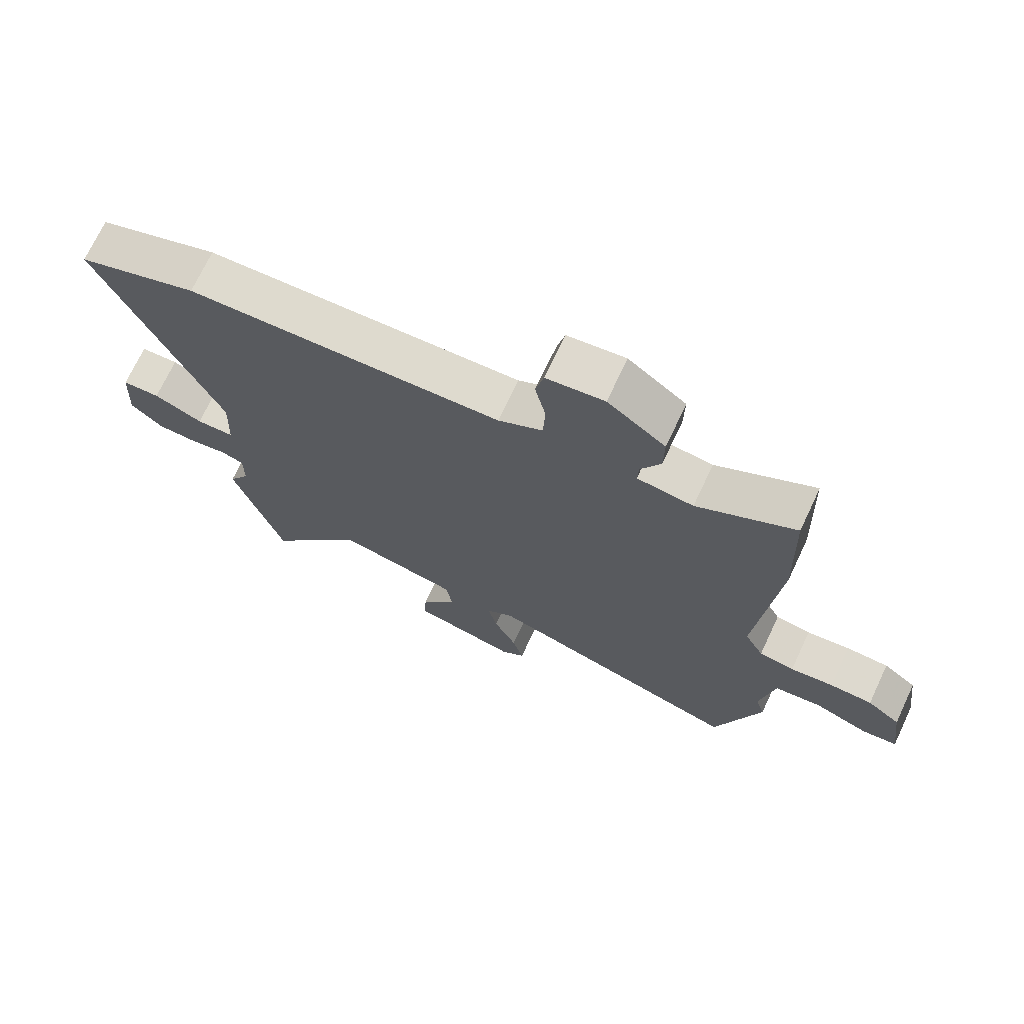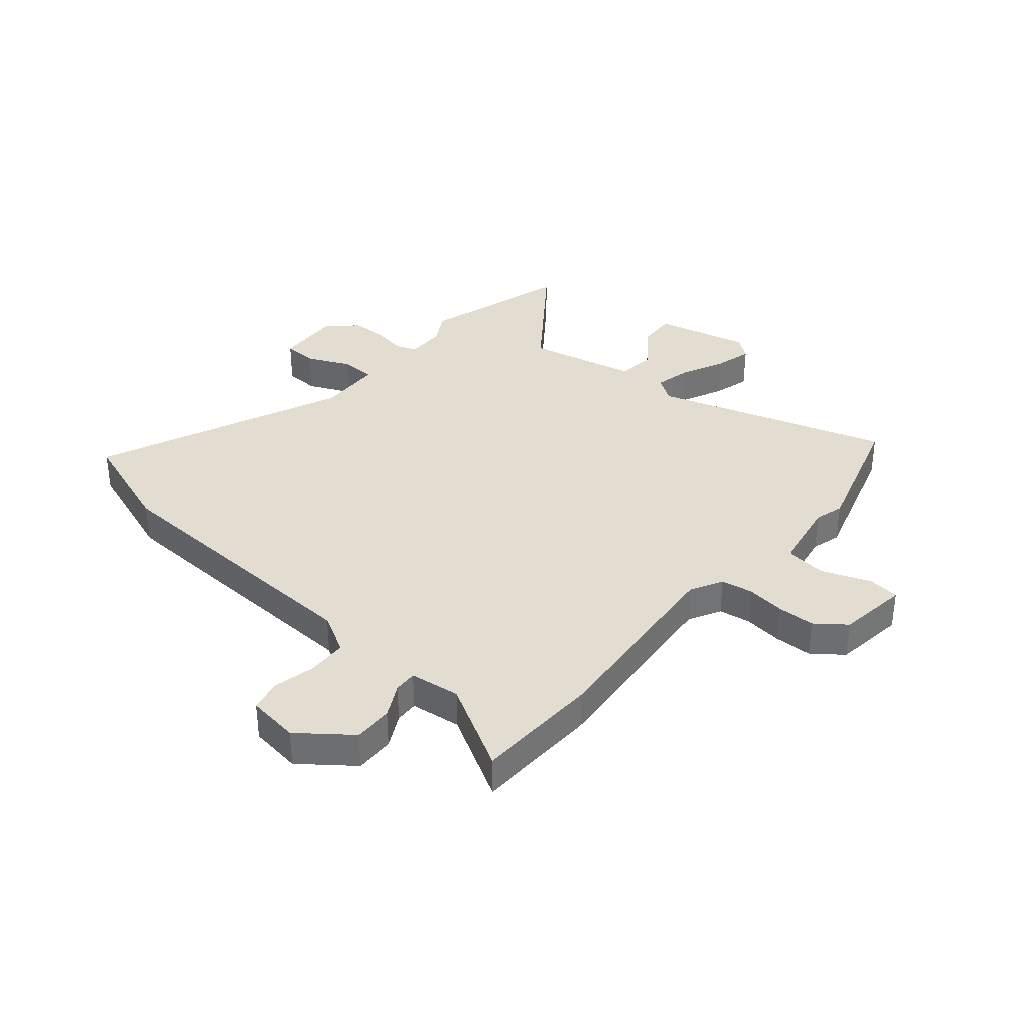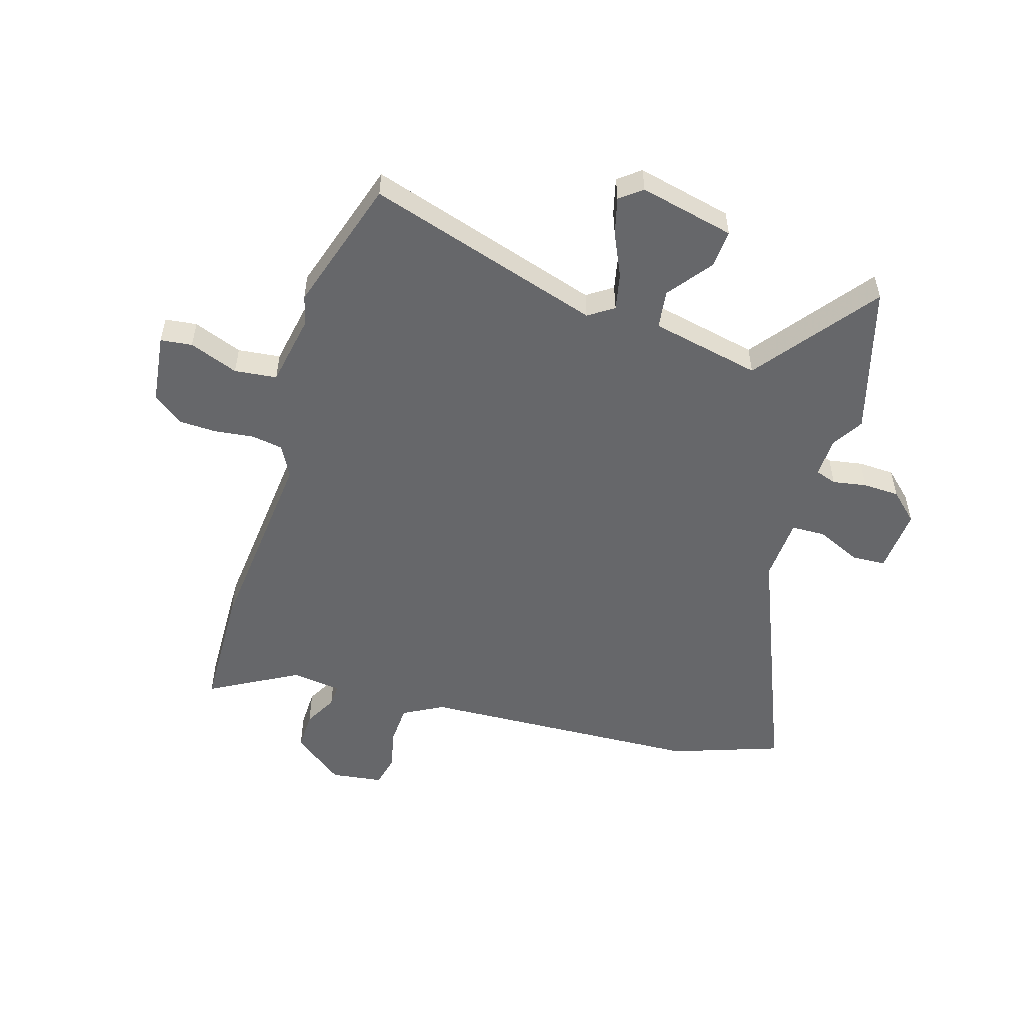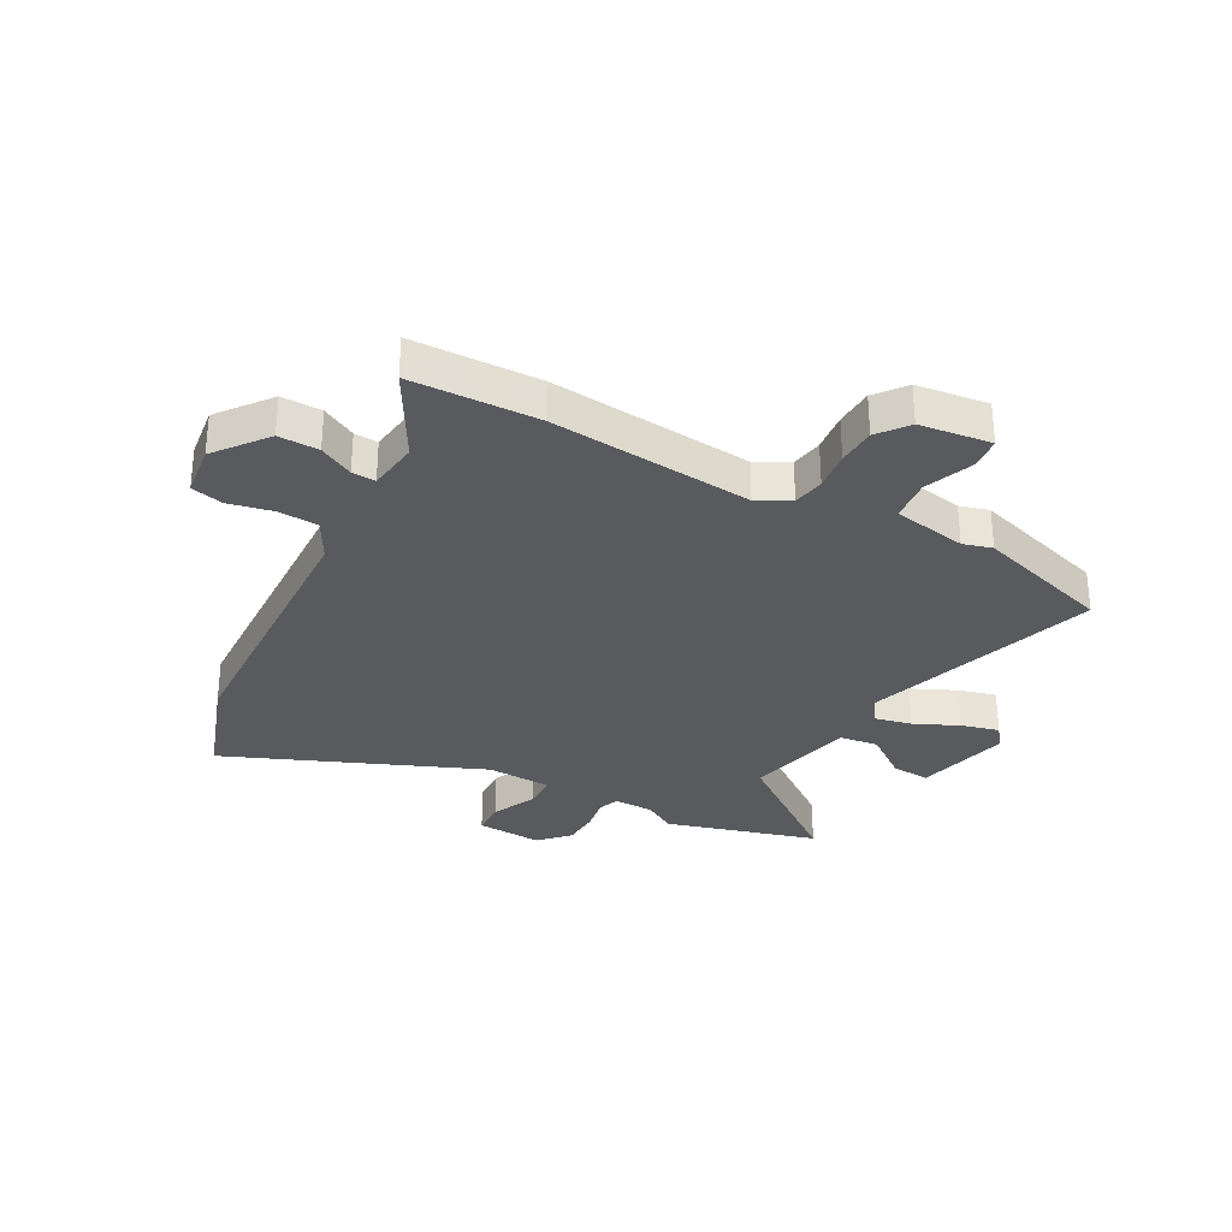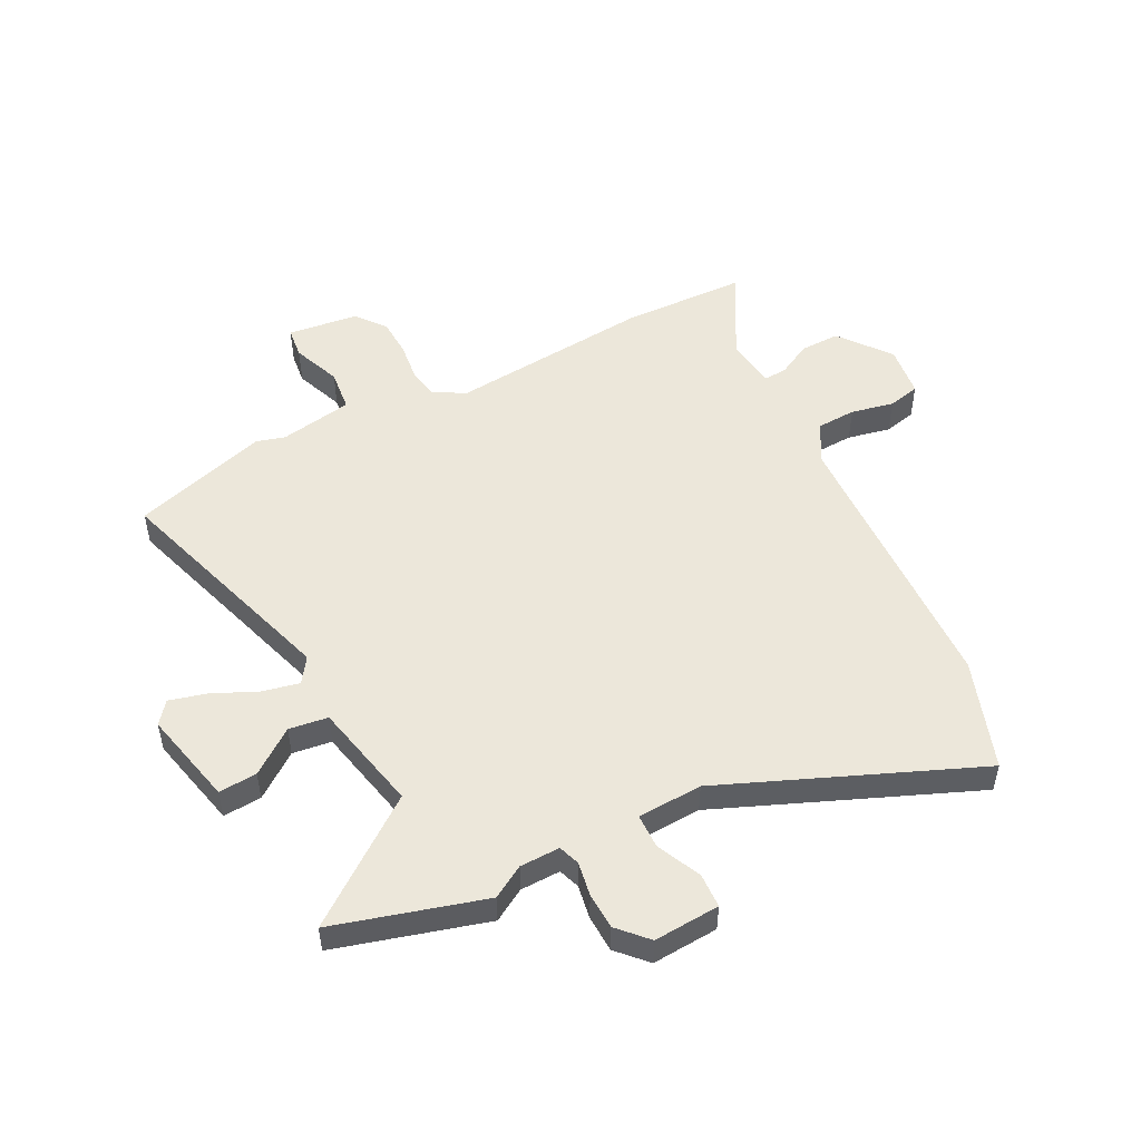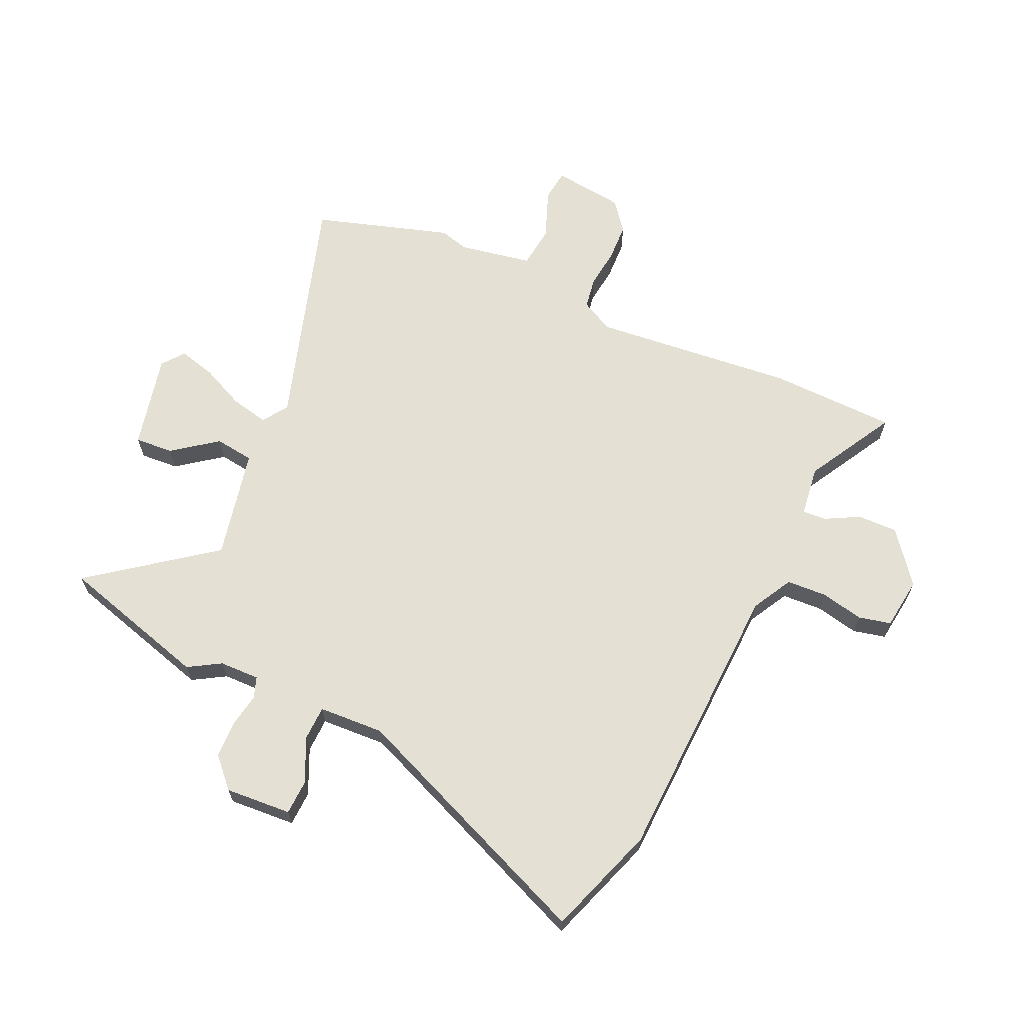
<metadata>
{"format":"obj","ext":"obj","renderer":"f3d","projection":"perspective","resolution":1024,"background":"white","views":[{"elev":71.5,"azim":25.2,"up":"+Z"},{"elev":35.4,"azim":40.1,"up":"+Y"},{"elev":-52.2,"azim":162.7,"up":"+Y"},{"elev":-31.0,"azim":60.9,"up":"+Y"},{"elev":50.7,"azim":-117.6,"up":"+Y"},{"elev":65.2,"azim":-66.0,"up":"+Y"}]}
</metadata>
<code>
v -0.685 0.07 0.434
v -0.489 0.07 0.504
v 0.024 0.07 0.529
v 0.096 0.07 0.569
v 0.099 0.07 0.641
v 0.082 0.07 0.718
v 0.095 0.07 0.776
v 0.189 0.07 0.789
v 0.282 0.07 0.718
v 0.281 0.07 0.646
v 0.249 0.07 0.585
v 0.247 0.07 0.543
v 0.338 0.07 0.532
v 0.496 0.07 0.622
v 0.504 0.07 0.395
v 0.472 0.07 0.032
v 0.503 0.07 -0.026
v 0.56 0.07 -0.035
v 0.63 0.07 -0.026
v 0.699 0.07 -0.028
v 0.753 0.07 -0.069
v 0.77 0.07 -0.197
v 0.713 0.07 -0.204
v 0.625 0.07 -0.171
v 0.549 0.07 -0.18
v 0.526 0.07 -0.312
v 0.541 0.07 -0.364
v 0.467 0.07 -0.609
v 0.043 0.07 -0.479
v -0.002 0.07 -0.51
v 0.013 0.07 -0.577
v 0.05 0.07 -0.656
v 0.068 0.07 -0.723
v 0.029 0.07 -0.754
v -0.142 0.07 -0.716
v -0.138 0.07 -0.647
v -0.079 0.07 -0.567
v -0.089 0.07 -0.497
v -0.287 0.07 -0.456
v -0.449 0.07 -0.674
v -0.528 0.07 -0.405
v -0.494 0.07 -0.347
v -0.493 0.07 -0.275
v -0.531 0.07 -0.262
v -0.592 0.07 -0.273
v -0.658 0.07 -0.271
v -0.71 0.07 -0.223
v -0.703 0.07 -0.104
v -0.641 0.07 -0.101
v -0.561 0.07 -0.137
v -0.499 0.07 -0.135
v -0.494 0.07 -0.018
v -0.685 0 0.434
v -0.489 0 0.504
v 0.024 0 0.529
v 0.096 0 0.569
v 0.099 0 0.641
v 0.082 0 0.718
v 0.095 0 0.776
v 0.189 0 0.789
v 0.282 0 0.718
v 0.281 0 0.646
v 0.249 0 0.585
v 0.247 0 0.543
v 0.338 0 0.532
v 0.496 0 0.622
v 0.504 0 0.395
v 0.472 0 0.032
v 0.503 0 -0.026
v 0.56 0 -0.035
v 0.63 0 -0.026
v 0.699 0 -0.028
v 0.753 0 -0.069
v 0.77 0 -0.197
v 0.713 0 -0.204
v 0.625 0 -0.171
v 0.549 0 -0.18
v 0.526 0 -0.312
v 0.541 0 -0.364
v 0.467 0 -0.609
v 0.043 0 -0.479
v -0.002 0 -0.51
v 0.013 0 -0.577
v 0.05 0 -0.656
v 0.068 0 -0.723
v 0.029 0 -0.754
v -0.142 0 -0.716
v -0.138 0 -0.647
v -0.079 0 -0.567
v -0.089 0 -0.497
v -0.287 0 -0.456
v -0.449 0 -0.674
v -0.528 0 -0.405
v -0.494 0 -0.347
v -0.493 0 -0.275
v -0.531 0 -0.262
v -0.592 0 -0.273
v -0.658 0 -0.271
v -0.71 0 -0.223
v -0.703 0 -0.104
v -0.641 0 -0.101
v -0.561 0 -0.137
v -0.499 0 -0.135
v -0.494 0 -0.018
f 48 49 50
f 47 48 50
f 46 47 50
f 45 46 50
f 44 45 50
f 43 44 50 51
f 39 40 41 42
f 38 39 42 43
f 35 36 37
f 34 35 37
f 33 34 37
f 32 33 37
f 31 32 37
f 30 31 37 38
f 43 51 52
f 38 43 52
f 30 38 52
f 29 30 52
f 22 23 24
f 21 22 24
f 20 21 24
f 19 20 24
f 18 19 24
f 17 18 24 25
f 16 17 25 26
f 13 14 15 16
f 12 13 16 26
f 9 10 11
f 8 9 11
f 7 8 11
f 6 7 11
f 5 6 11
f 4 5 11 12
f 28 29 52
f 27 28 52
f 26 27 52
f 12 26 52
f 4 12 52
f 3 4 52
f 1 2 3 52
f 102 101 100
f 102 100 99
f 102 99 98
f 102 98 97
f 102 97 96
f 103 102 96 95
f 94 93 92 91
f 95 94 91 90
f 89 88 87
f 89 87 86
f 89 86 85
f 89 85 84
f 89 84 83
f 90 89 83 82
f 104 103 95
f 104 95 90
f 104 90 82
f 104 82 81
f 76 75 74
f 76 74 73
f 76 73 72
f 76 72 71
f 76 71 70
f 77 76 70 69
f 78 77 69 68
f 68 67 66 65
f 78 68 65 64
f 63 62 61
f 63 61 60
f 63 60 59
f 63 59 58
f 63 58 57
f 64 63 57 56
f 104 81 80
f 104 80 79
f 104 79 78
f 104 78 64
f 104 64 56
f 104 56 55
f 104 55 54 53
f 1 53 54 2
f 2 54 55 3
f 3 55 56 4
f 4 56 57 5
f 5 57 58 6
f 6 58 59 7
f 7 59 60 8
f 8 60 61 9
f 9 61 62 10
f 10 62 63 11
f 11 63 64 12
f 12 64 65 13
f 13 65 66 14
f 14 66 67 15
f 15 67 68 16
f 16 68 69 17
f 17 69 70 18
f 18 70 71 19
f 19 71 72 20
f 20 72 73 21
f 21 73 74 22
f 22 74 75 23
f 23 75 76 24
f 24 76 77 25
f 25 77 78 26
f 26 78 79 27
f 27 79 80 28
f 28 80 81 29
f 29 81 82 30
f 30 82 83 31
f 31 83 84 32
f 32 84 85 33
f 33 85 86 34
f 34 86 87 35
f 35 87 88 36
f 36 88 89 37
f 37 89 90 38
f 38 90 91 39
f 39 91 92 40
f 40 92 93 41
f 41 93 94 42
f 42 94 95 43
f 43 95 96 44
f 44 96 97 45
f 45 97 98 46
f 46 98 99 47
f 47 99 100 48
f 48 100 101 49
f 49 101 102 50
f 50 102 103 51
f 51 103 104 52
f 52 104 53 1

</code>
